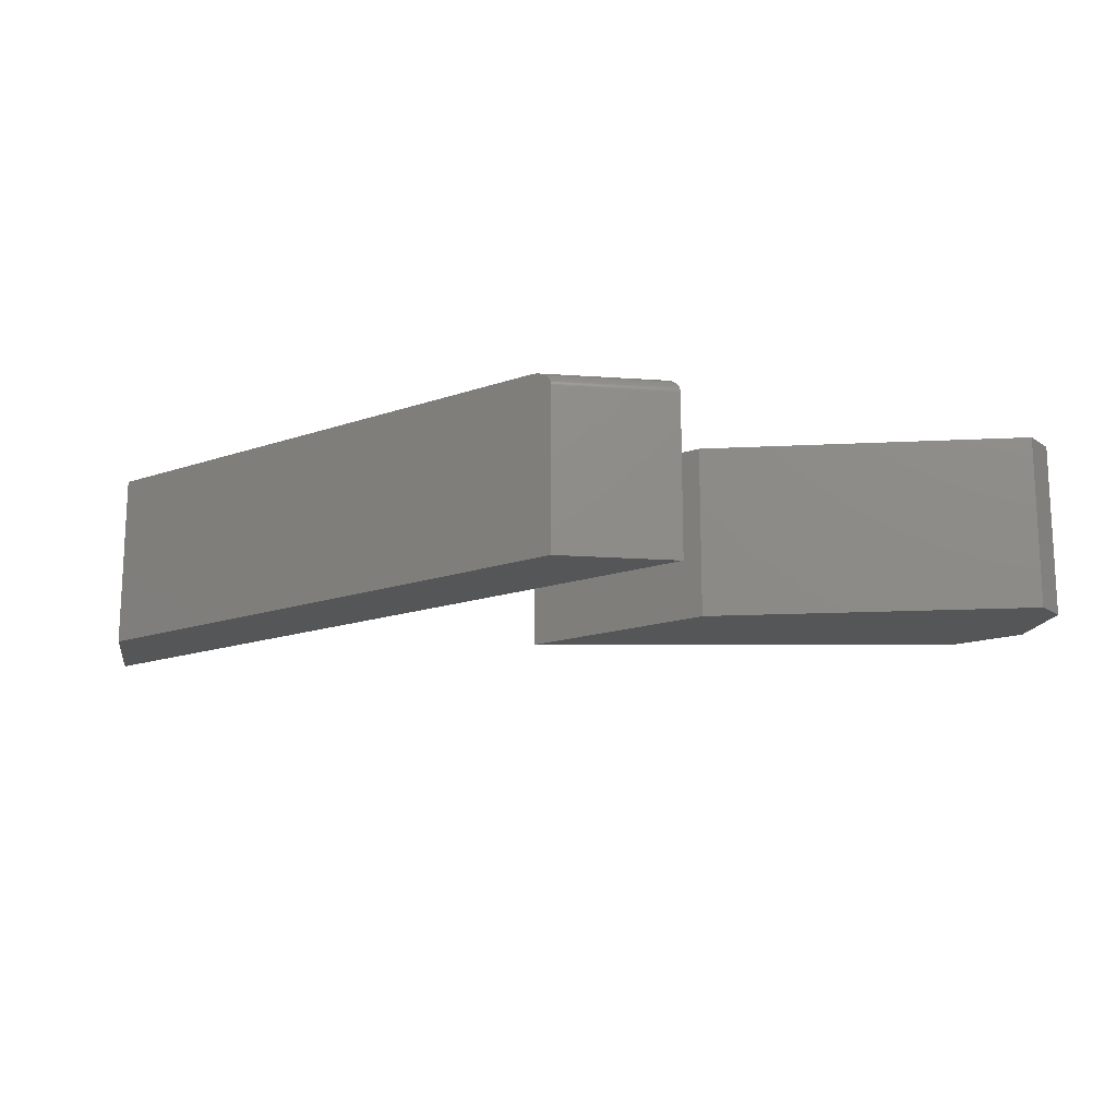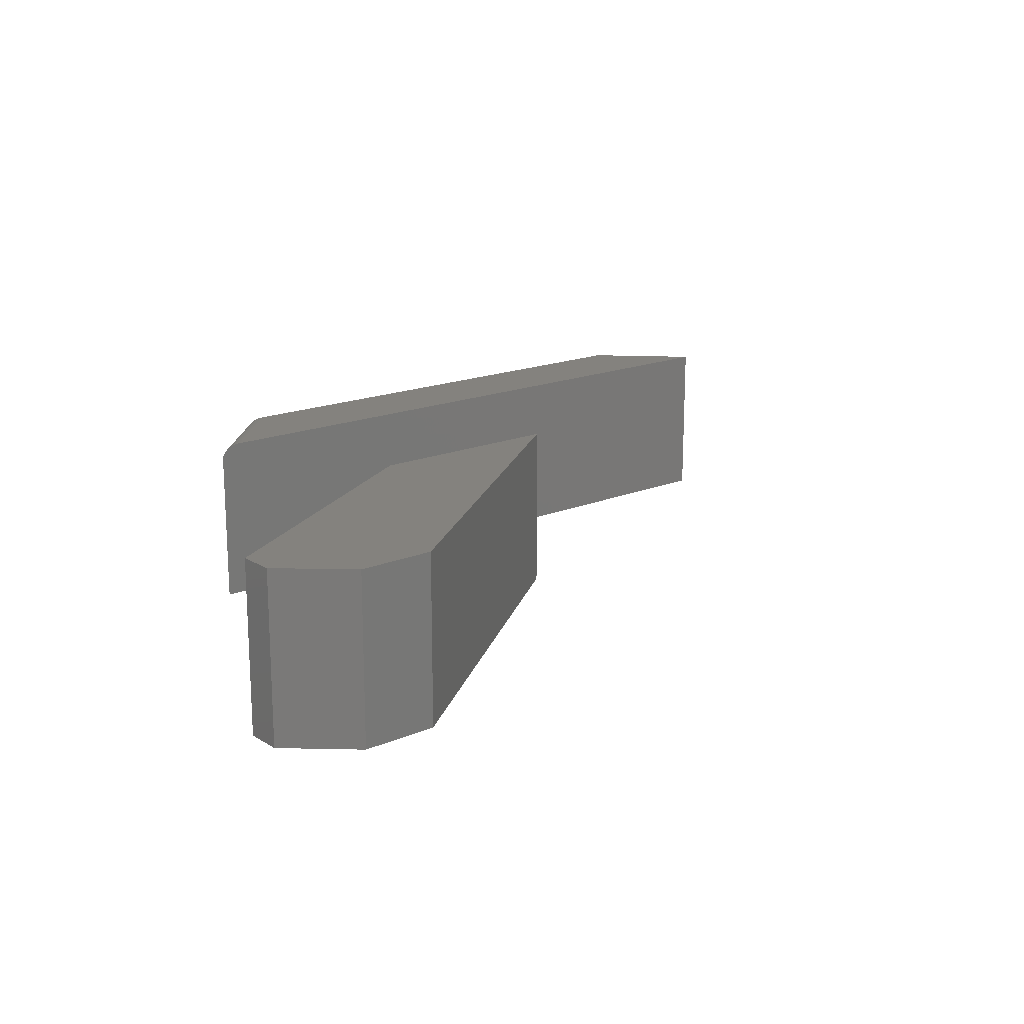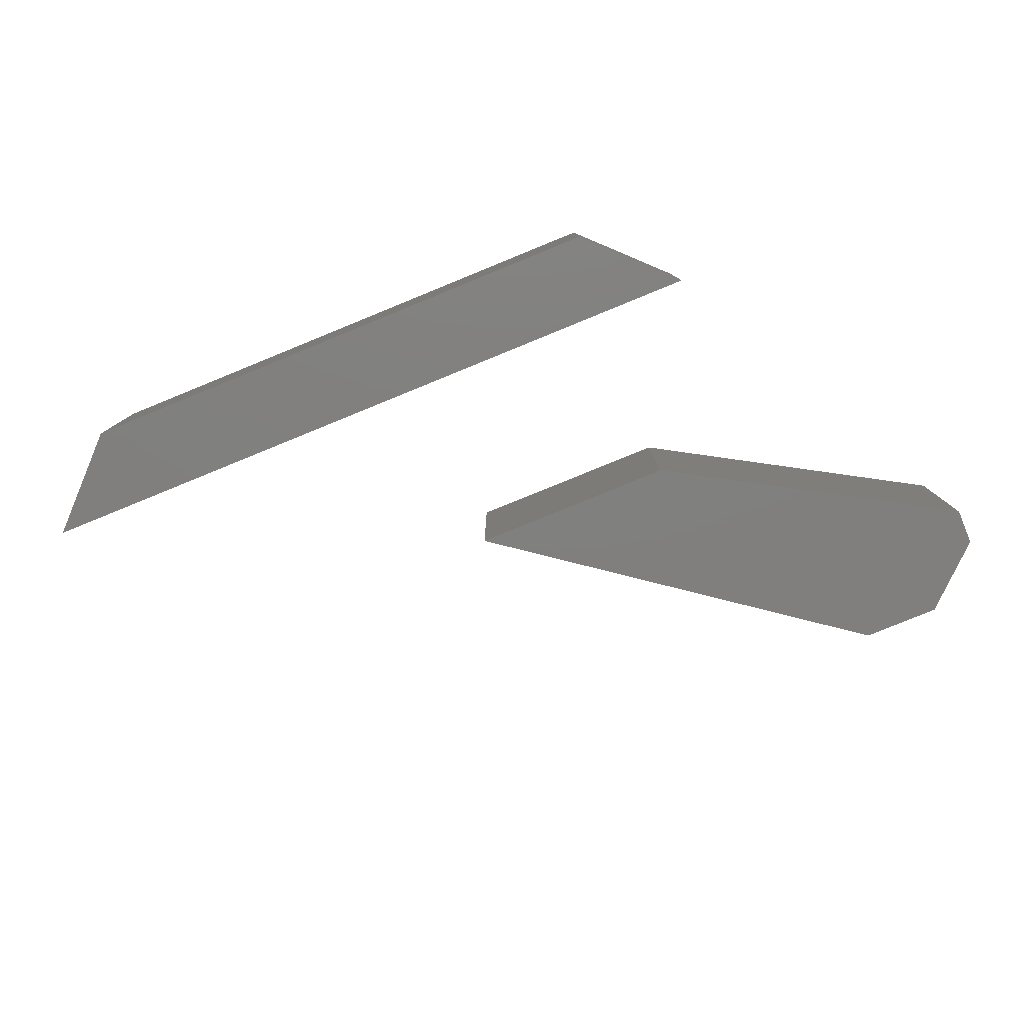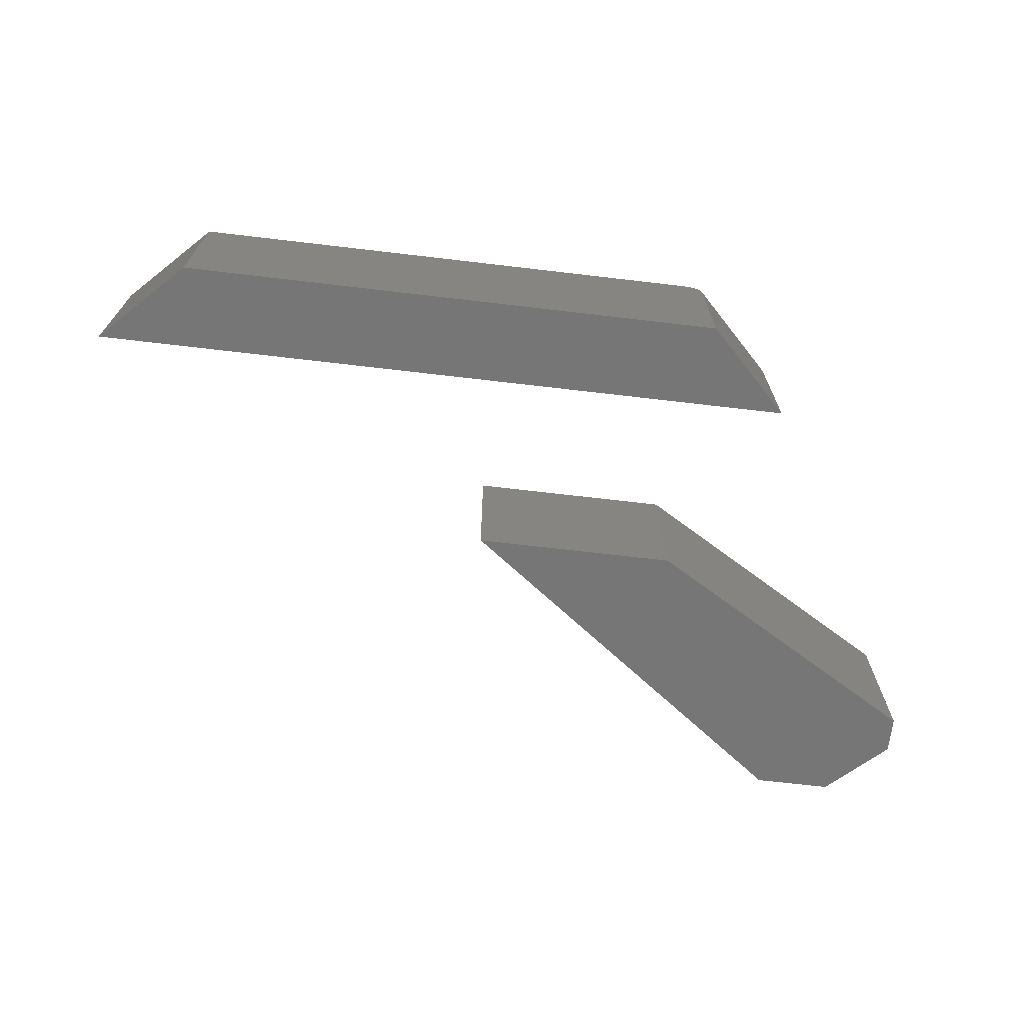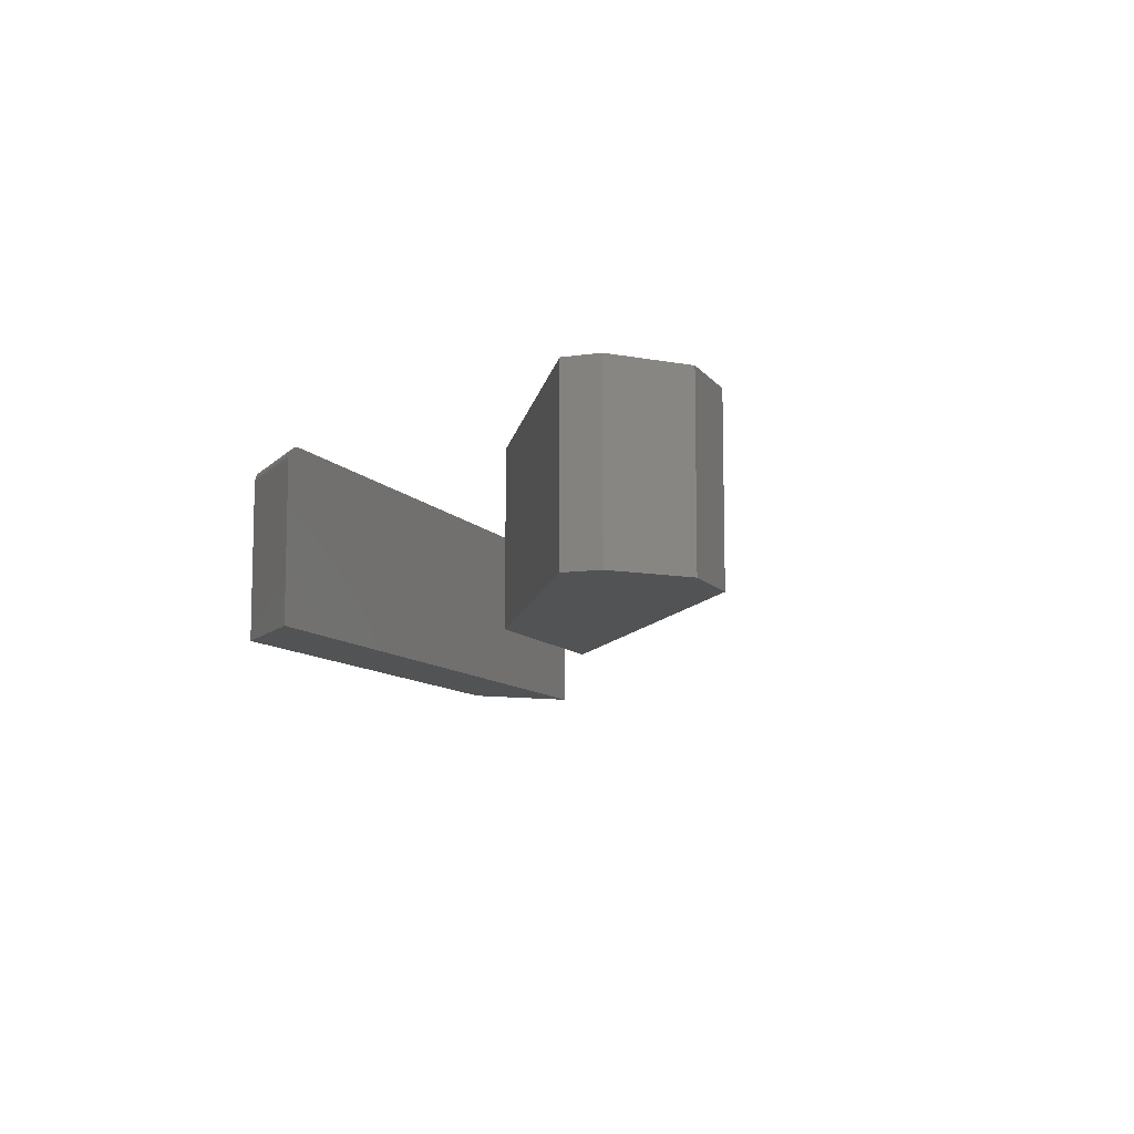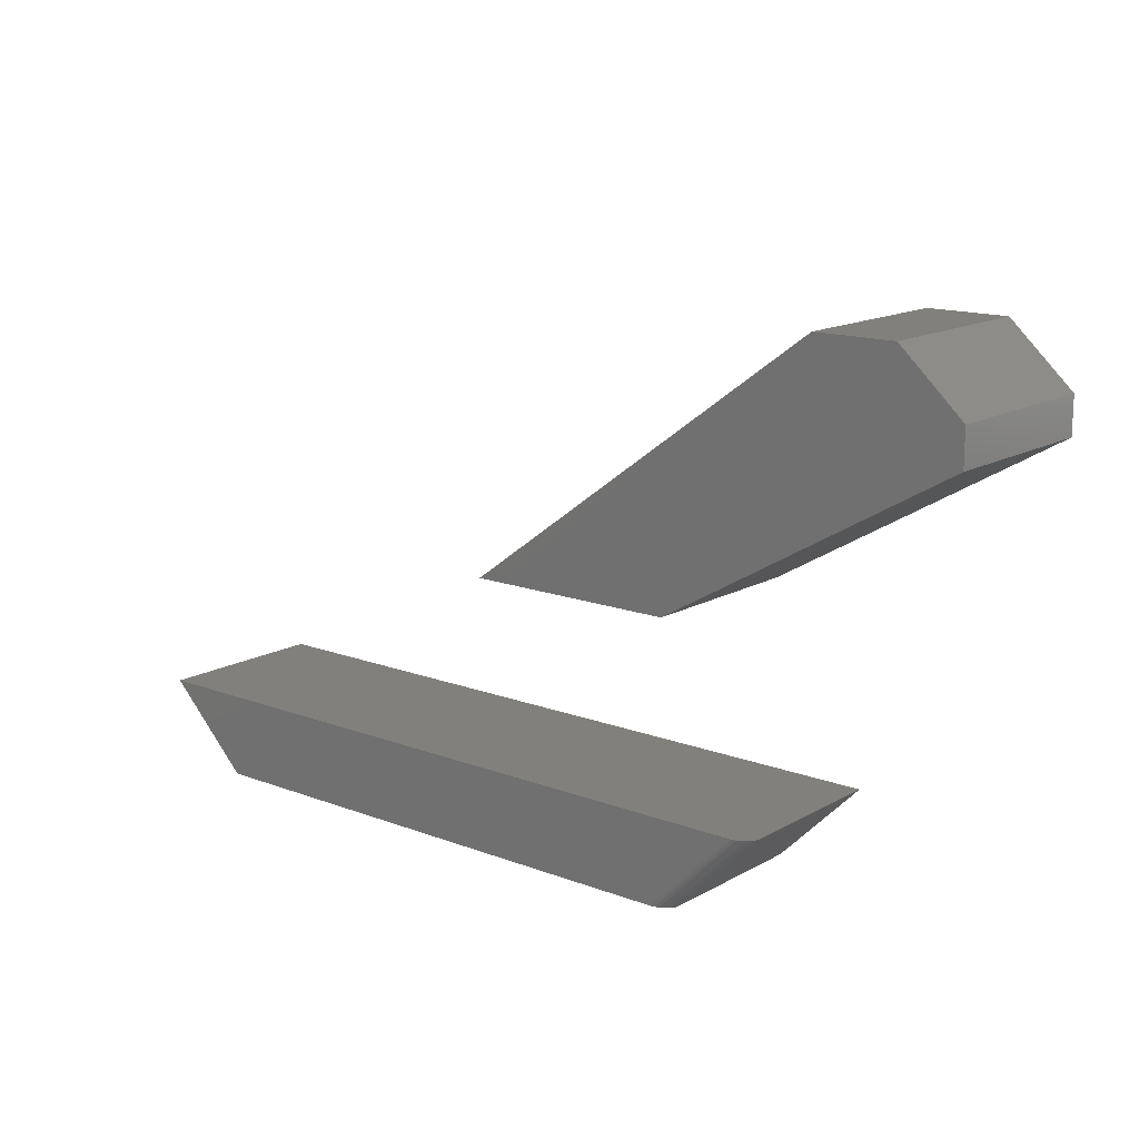
<metadata>
{"format":"stl","ext":"stl","renderer":"f3d","projection":"perspective","resolution":1024,"background":"white","views":[{"elev":-15.7,"azim":-143.7,"up":"+Y"},{"elev":17.1,"azim":-40.1,"up":"+Y"},{"elev":-79.8,"azim":-157.8,"up":"+Y"},{"elev":-69.0,"azim":173.3,"up":"+Y"},{"elev":-9.6,"azim":-69.0,"up":"+Y"},{"elev":14.6,"azim":-140.4,"up":"+Z"}]}
</metadata>
<code>
# stl→obj: 38 verts, 68 faces
v -0.05099 -0.1797 0.4556
v -0.1312 -0.1797 0.4556
v 0.3125 -0.1797 0.1883
v -0.1953 -0.1797 0.3968
v 0.09868 -0.1797 0.1883
v -0.1953 -0.1797 0.3594
v -0.05099 1.335e-17 0.4556
v 0.3125 1.869e-17 0.1883
v -0.1312 8.902e-18 0.4556
v -0.1953 2.077e-18 0.3968
v 0.09868 6.825e-18 0.1883
v -0.1953 -7.704e-34 0.3594
v 0.1089 0 -0.08684
v 0.0221 0 -1.353e-18
v 0.6632 0 -0.08684
v 0.75 0 9.587e-18
v 0.003979 -0.00668 -2.436e-19
v 0.002167 -0.008876 -1.327e-19
v 0.0008843 -0.01125 -5.415e-20
v 0.0001642 -0.01372 -1.005e-20
v -6.939e-18 -0.01562 6.939e-18
v -6.939e-18 -0.1797 6.939e-18
v 0.75 -0.1797 9.587e-18
v 0.01863 -0.0001936 -1.141e-18
v 0.01358 -0.001207 -8.315e-19
v 0.008953 -0.003065 -5.482e-19
v 0.006264 -0.004726 -3.836e-19
v 0.6632 -0.1797 -0.08684
v 0.08684 -0.1797 -0.08684
v 0.1035 -0.0004871 -0.08684
v 0.08853 -0.009641 -0.08684
v 0.08684 -0.01562 -0.08684
v 0.08691 -0.01439 -0.08684
v 0.08746 -0.01196 -0.08684
v 0.09008 -0.007483 -0.08684
v 0.09207 -0.005531 -0.08684
v 0.09446 -0.003821 -0.08684
v 0.09866 -0.001793 -0.08684
f 1 2 3
f 3 2 4
f 3 4 5
f 5 4 6
f 7 8 9
f 9 8 10
f 8 11 10
f 10 11 12
f 10 12 4
f 4 12 6
f 9 10 2
f 2 10 4
f 7 9 1
f 1 9 2
f 3 8 1
f 1 8 7
f 5 11 3
f 3 11 8
f 6 12 5
f 5 12 11
f 13 14 15
f 15 14 16
f 17 18 19
f 17 19 20
f 17 20 21
f 22 23 16
f 22 16 14
f 22 14 24
f 22 24 25
f 22 25 26
f 22 26 27
f 22 27 17
f 22 17 21
f 28 29 30
f 28 30 13
f 28 13 15
f 31 29 32
f 31 32 33
f 31 33 34
f 29 31 35
f 29 35 36
f 29 36 37
f 29 37 38
f 29 38 30
f 21 32 22
f 22 32 29
f 13 24 14
f 13 30 24
f 25 24 30
f 30 38 25
f 26 25 38
f 38 37 26
f 27 26 37
f 37 36 27
f 27 36 35
f 27 35 17
f 17 35 31
f 32 21 33
f 33 21 20
f 33 20 34
f 34 20 19
f 34 19 31
f 31 19 18
f 31 18 17
f 29 28 22
f 22 28 23
f 15 16 28
f 28 16 23

</code>
